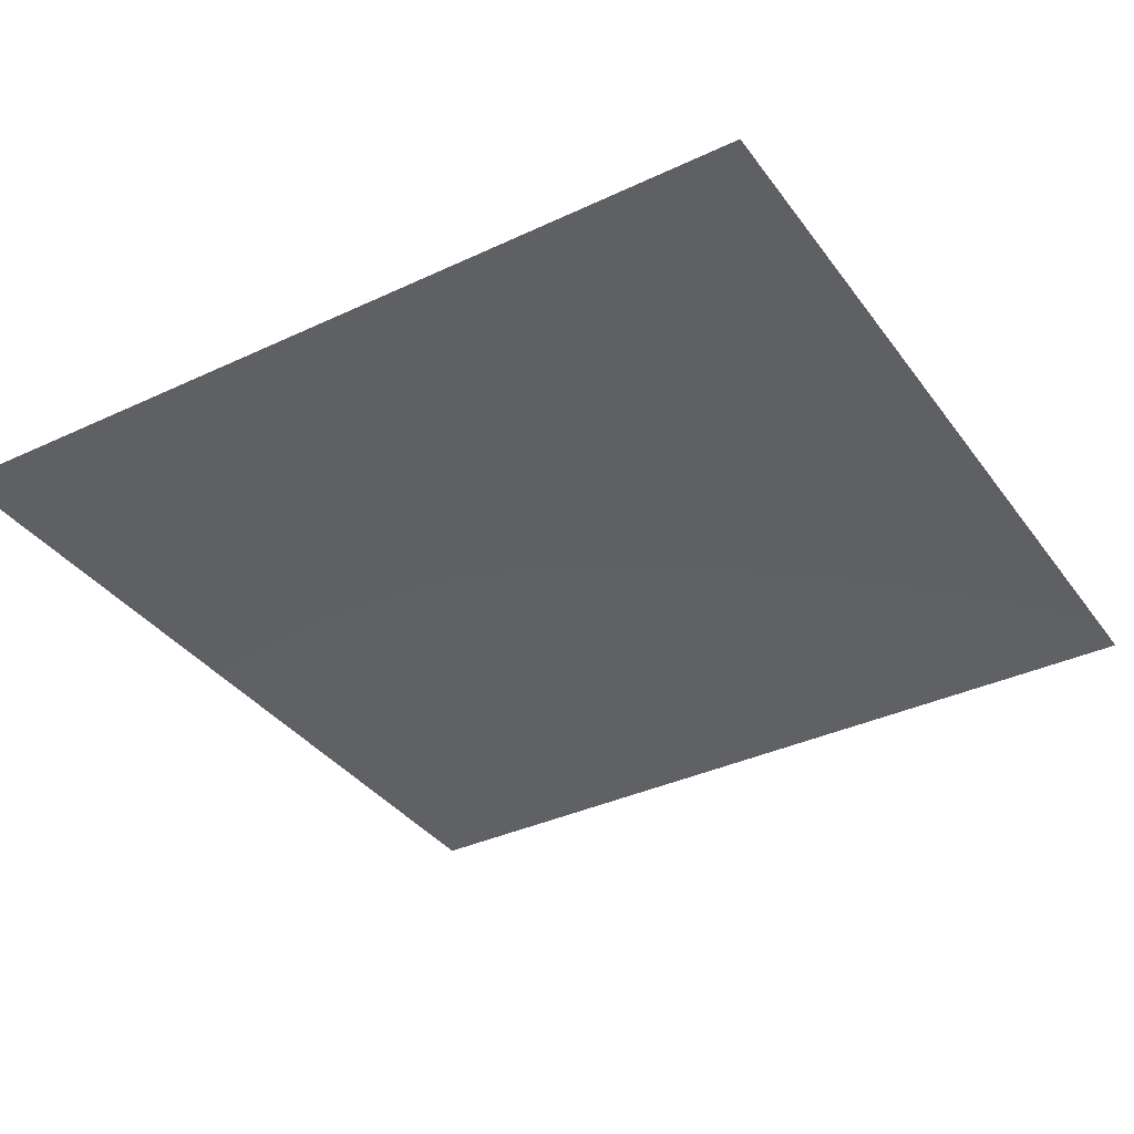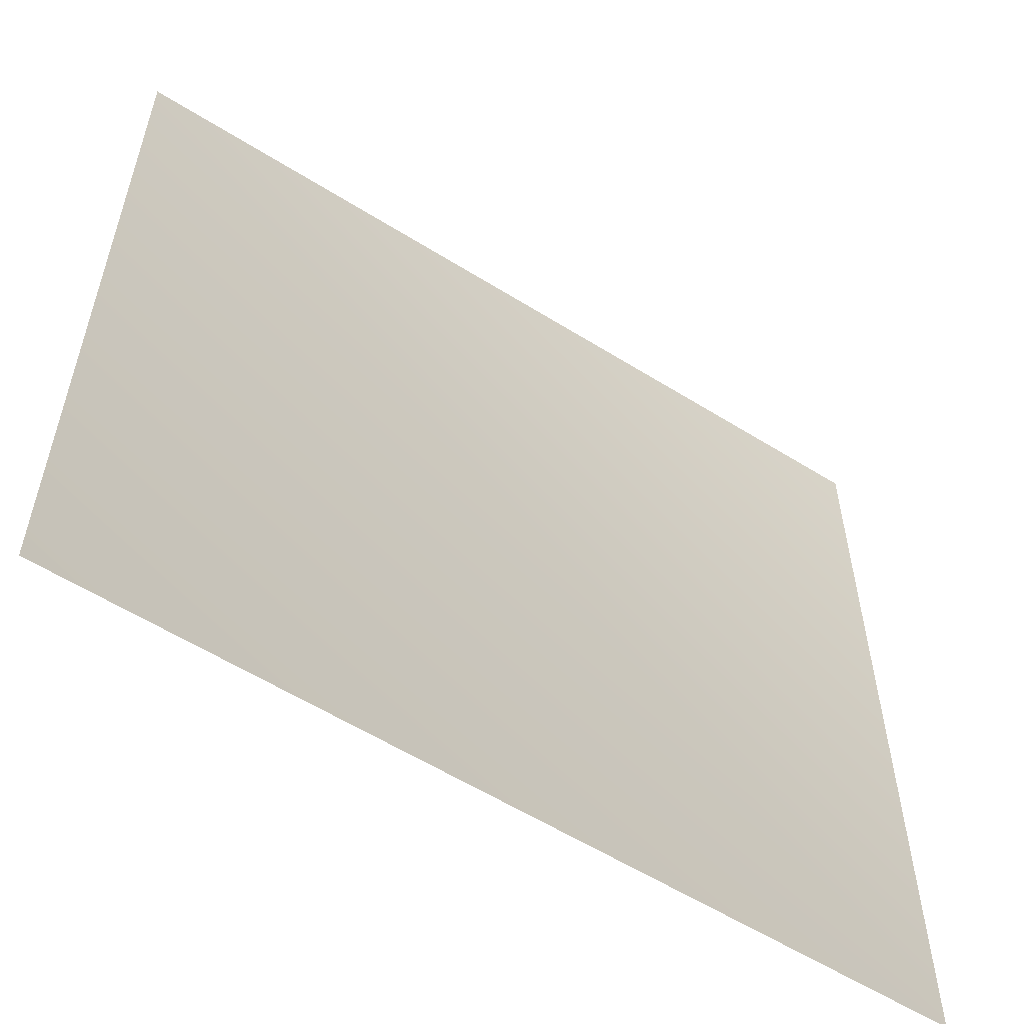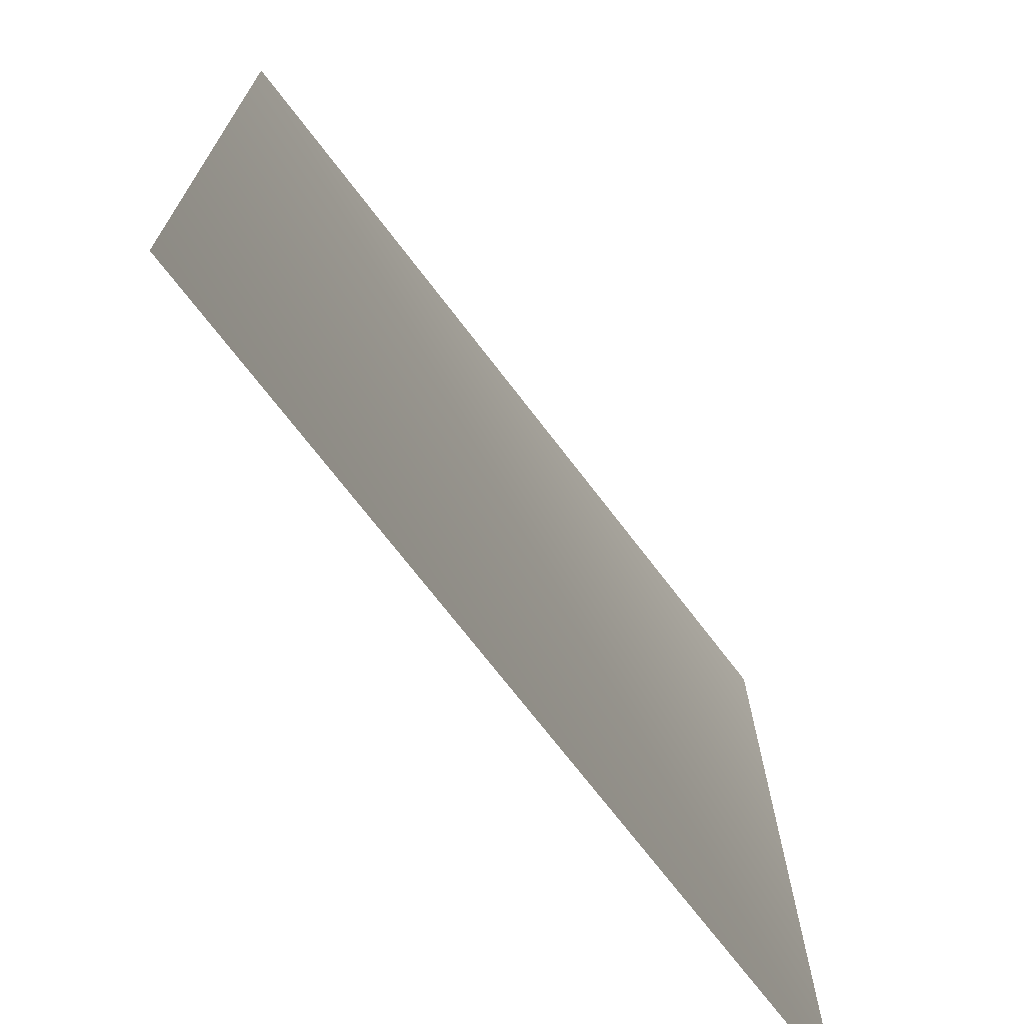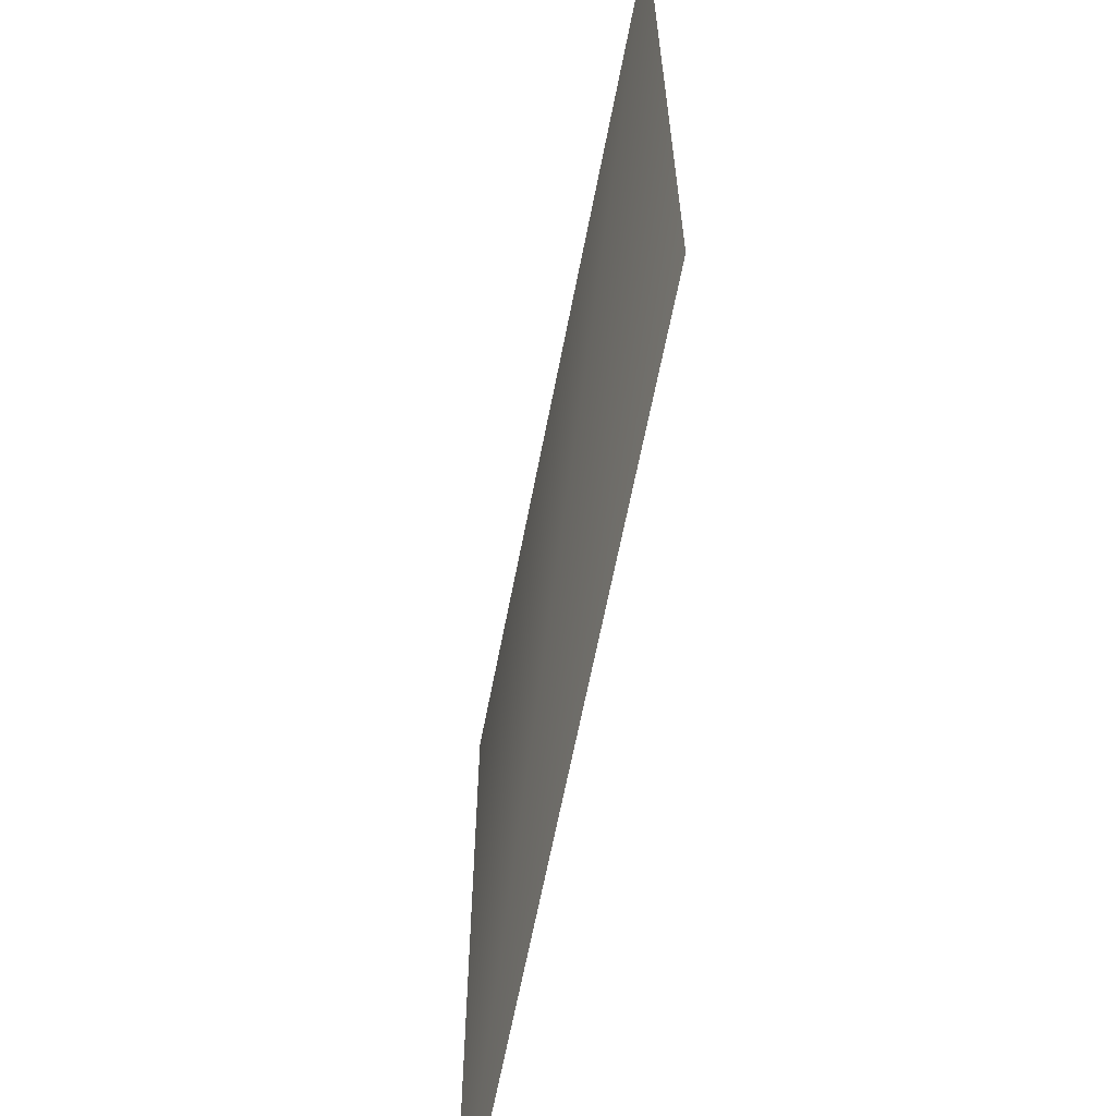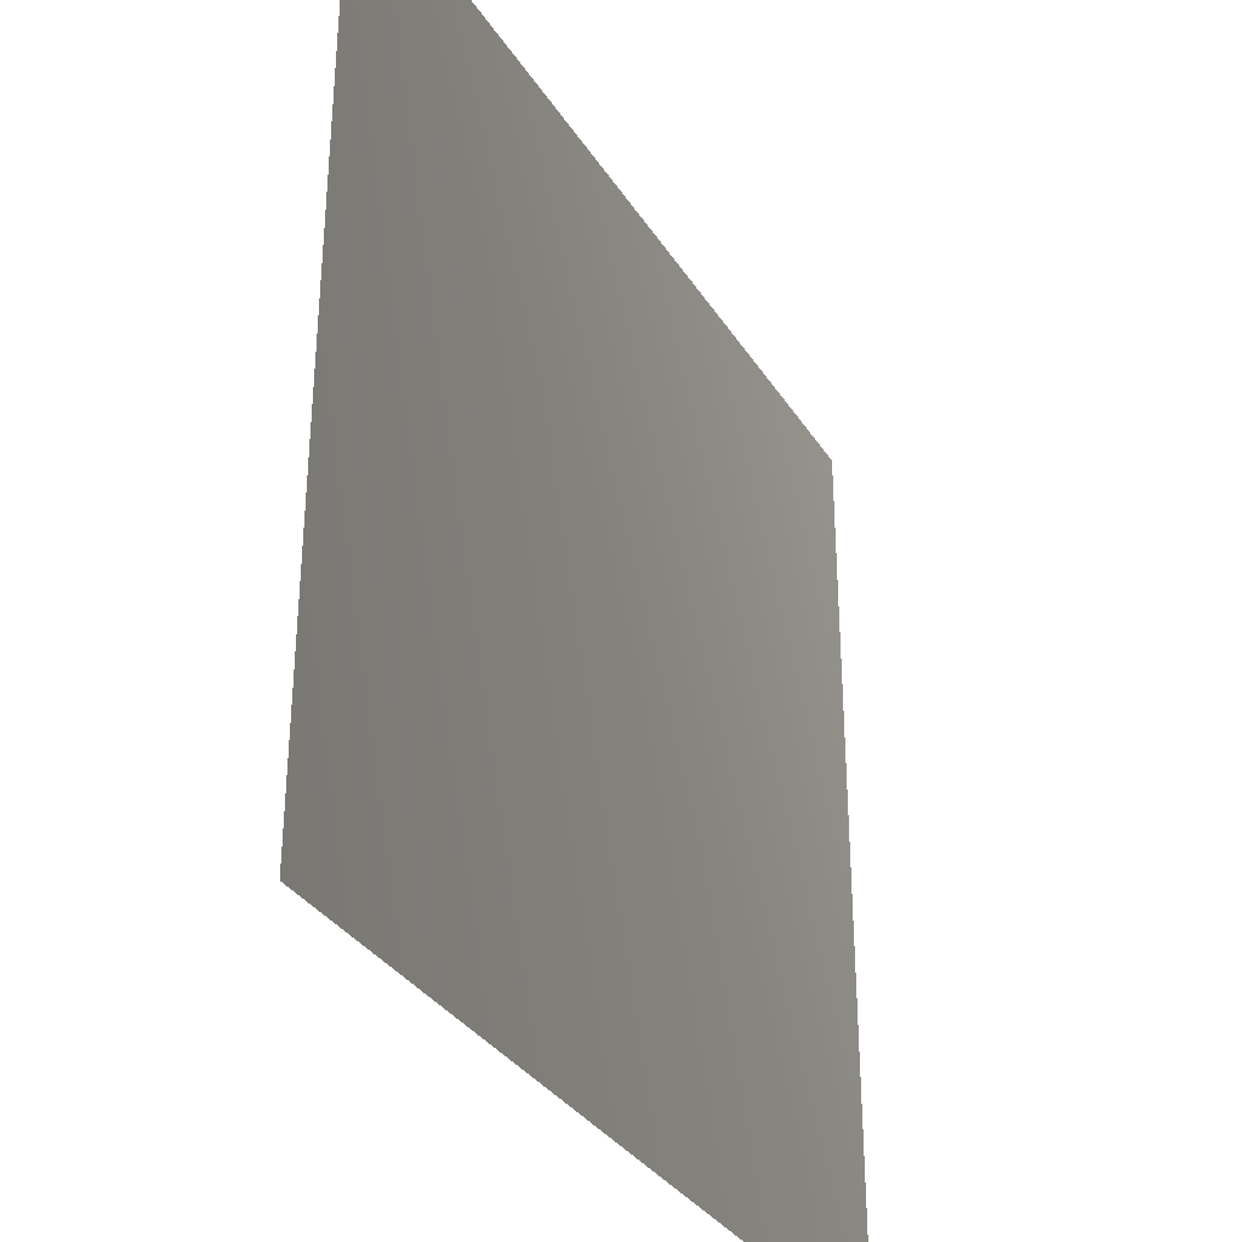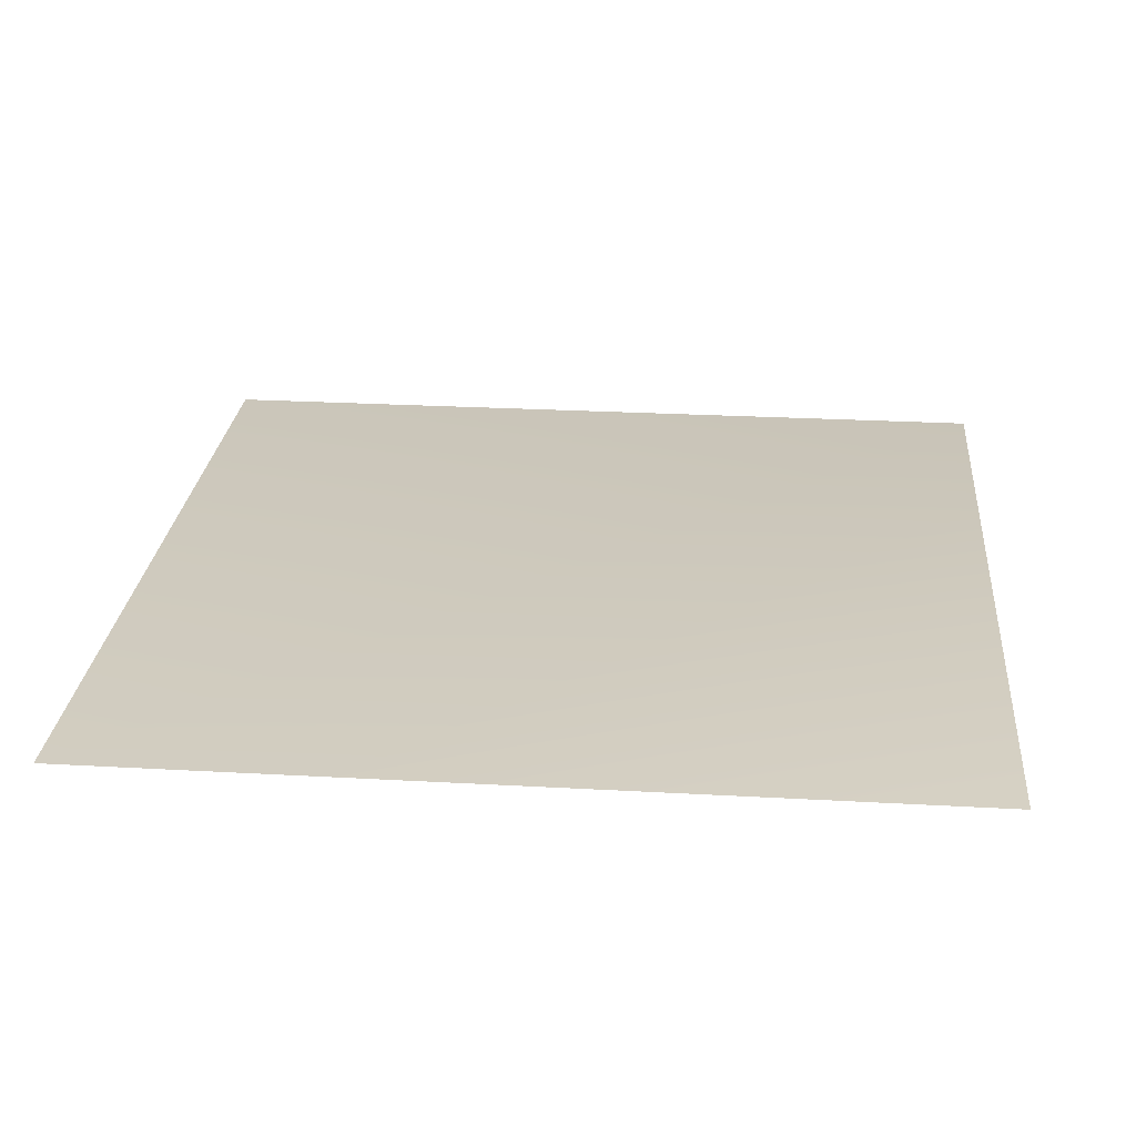
<metadata>
{"format":"obj","ext":"obj","renderer":"f3d","projection":"perspective","resolution":1024,"background":"white","views":[{"elev":-36.4,"azim":121.5,"up":"+Y"},{"elev":-57.7,"azim":-33.0,"up":"+Z"},{"elev":-71.6,"azim":-52.6,"up":"+Z"},{"elev":-64.5,"azim":-101.0,"up":"+Z"},{"elev":-33.2,"azim":-62.5,"up":"+Z"},{"elev":25.9,"azim":5.1,"up":"+Y"}]}
</metadata>
<code>
g world_lava
v -4.531 8.616e-08 -0.5033
v -4.531 8.376e-08 4.532
v 0.5035 8.616e-08 -0.504
v 0.5035 8.856e-08 4.531
g world_lava_0
f 2 4 3
f 1 2 3

</code>
